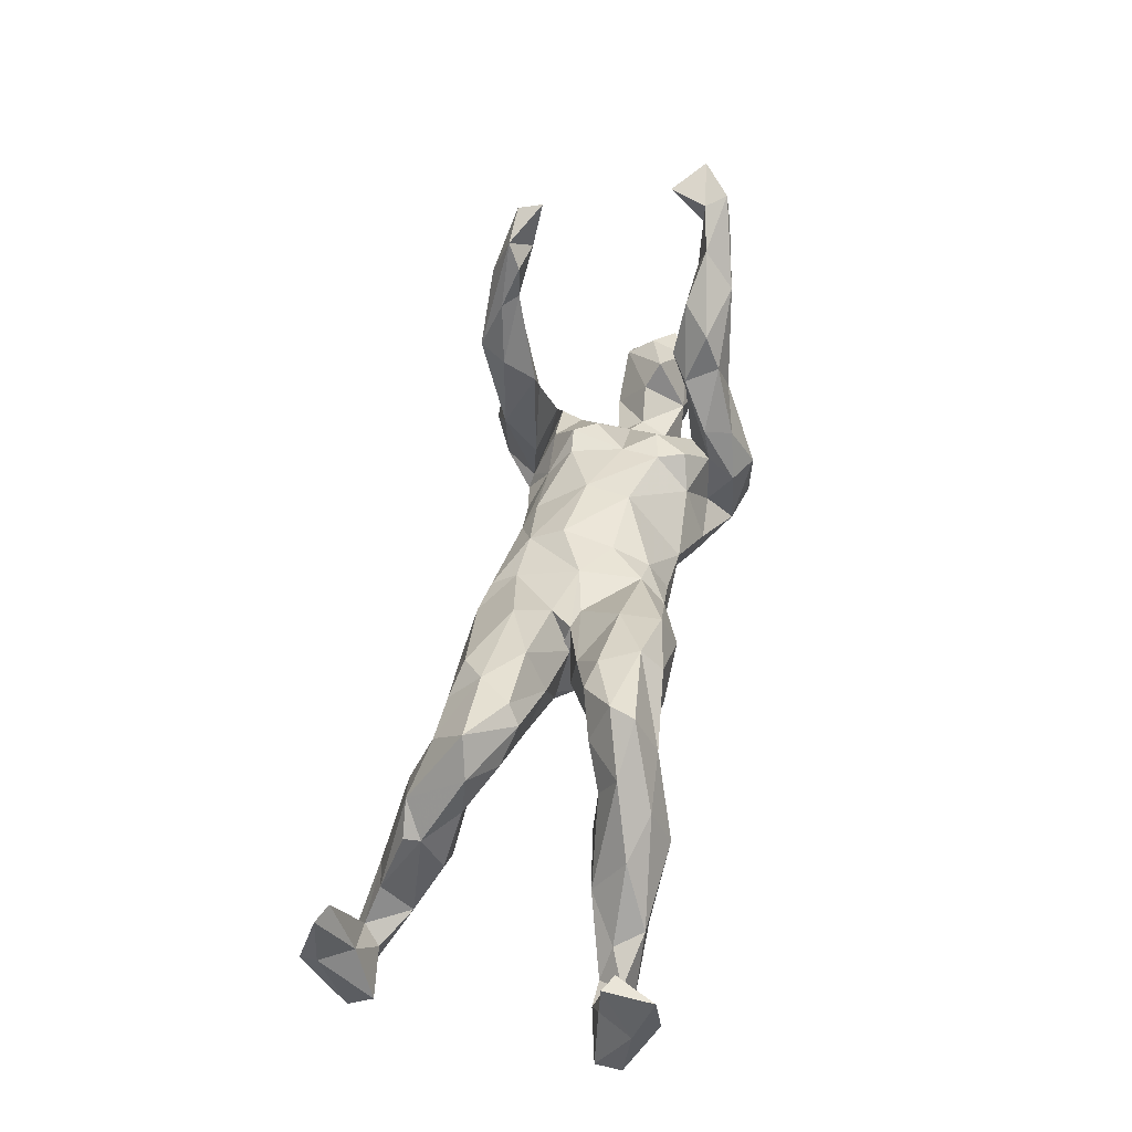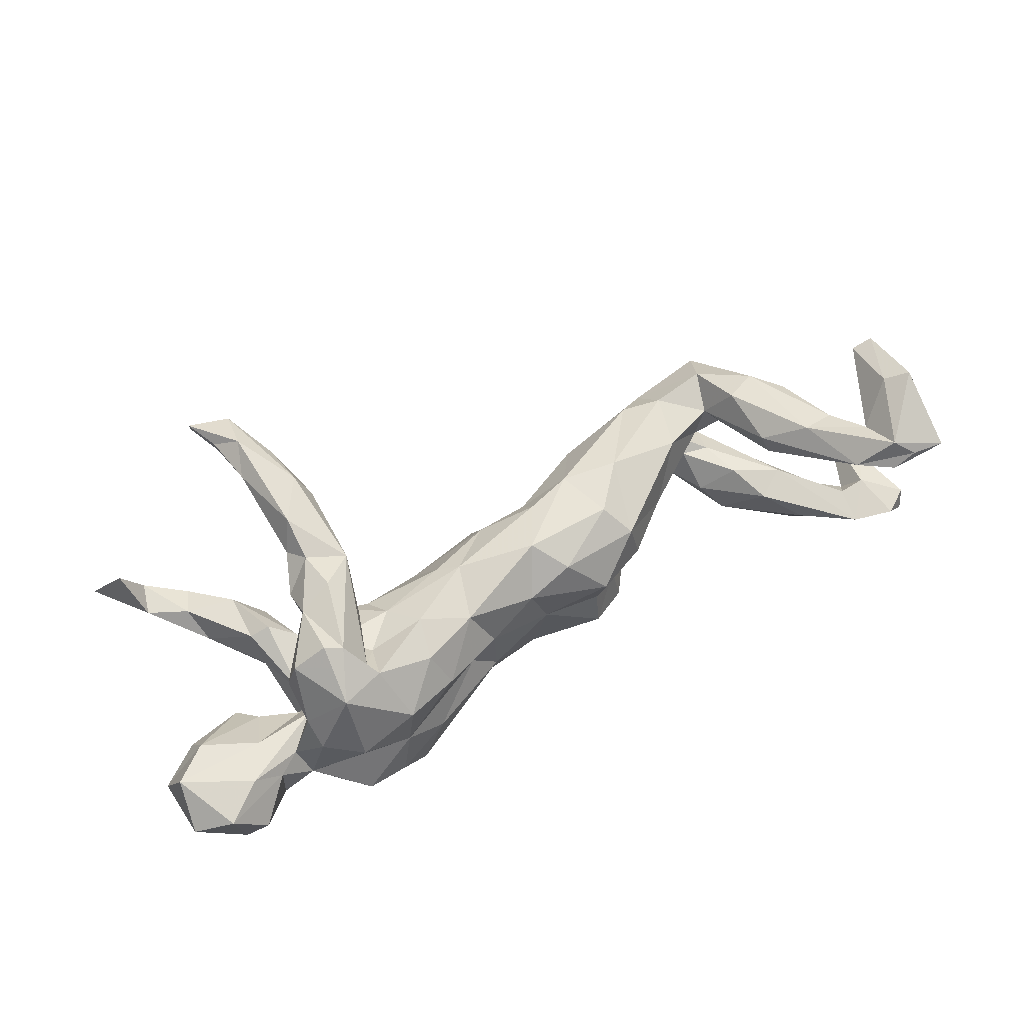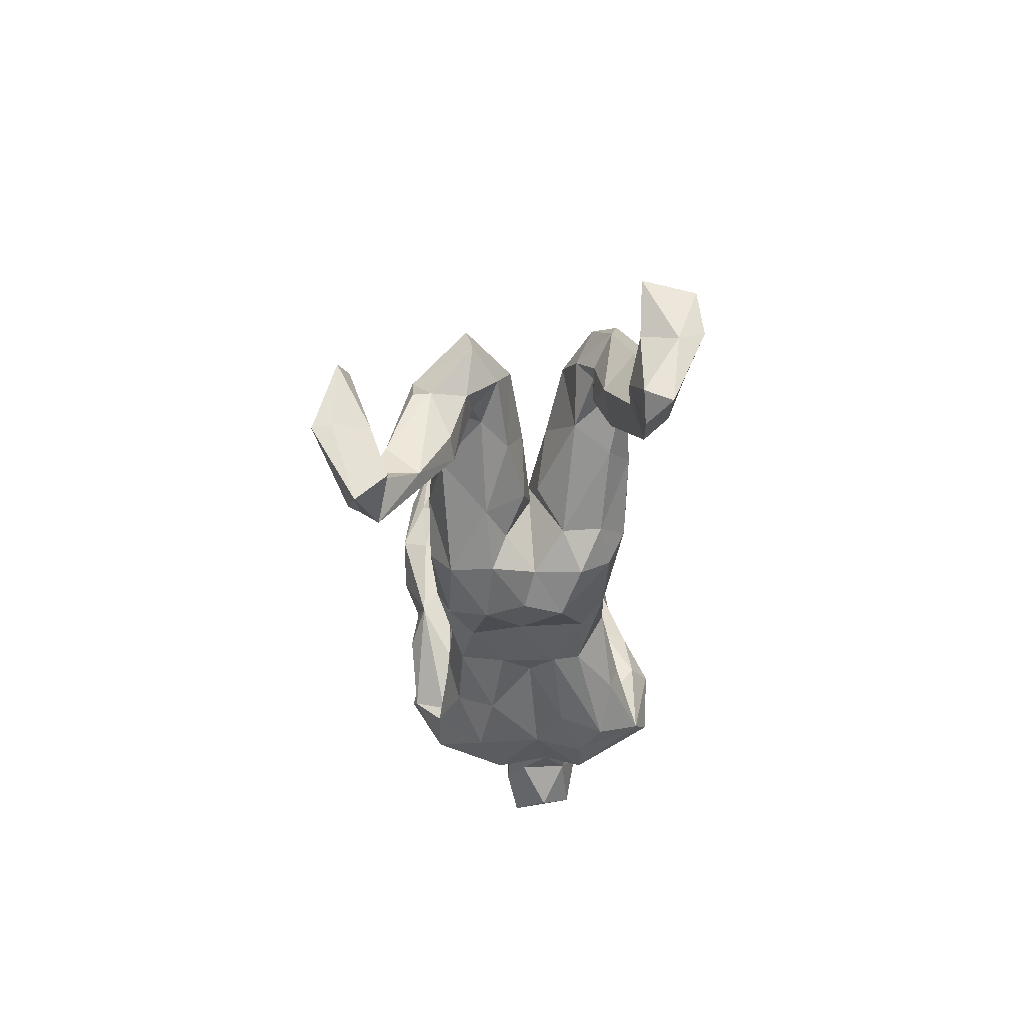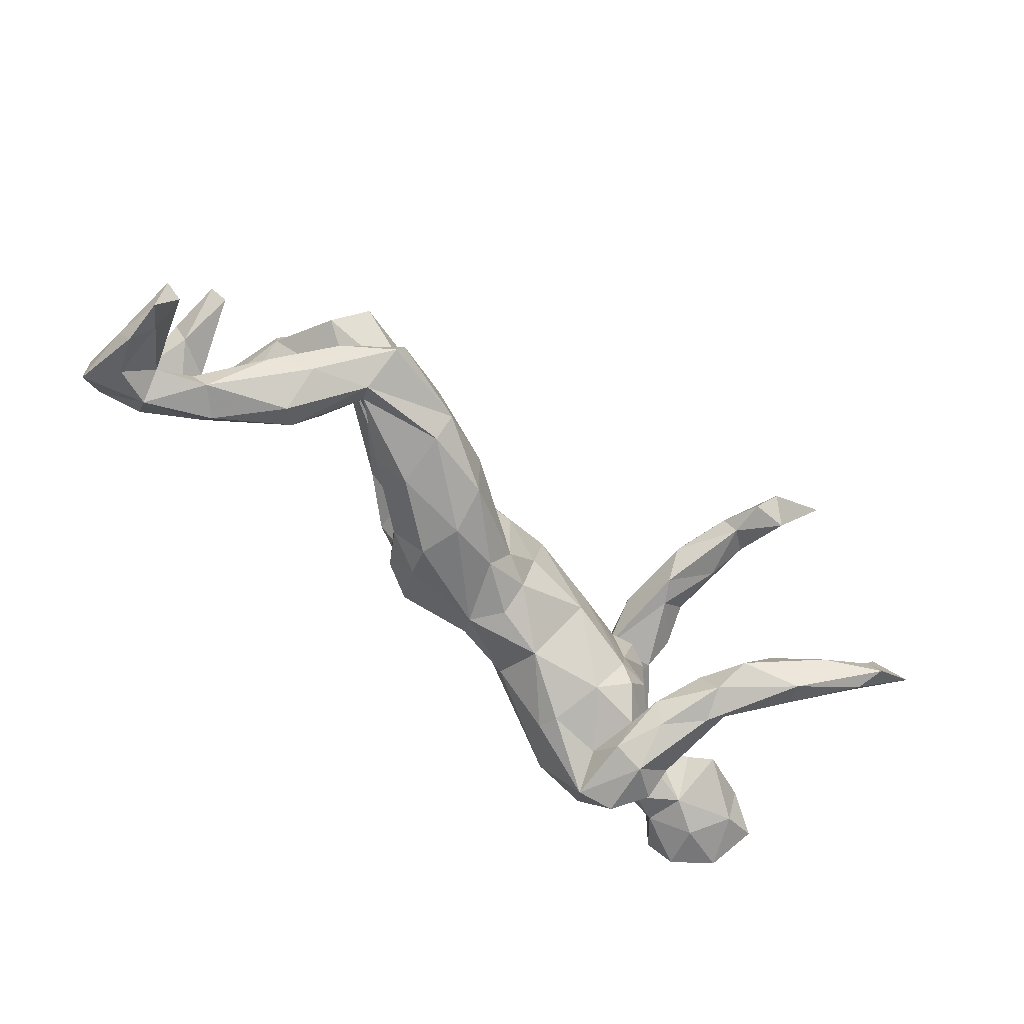
<metadata>
{"format":"obj","ext":"obj","renderer":"f3d","projection":"perspective","resolution":1024,"background":"white","views":[{"elev":51.1,"azim":101.1,"up":"+Y"},{"elev":59.6,"azim":-26.3,"up":"+Z"},{"elev":-26.8,"azim":90.5,"up":"+Y"},{"elev":-69.2,"azim":139.9,"up":"+Z"}]}
</metadata>
<code>
v 0.7786 -0.1266 0.3303
v 0.7399 -0.005887 0.2795
v 0.6984 -0.2219 0.2768
v 0.7384 -0.1088 0.3113
v 0.774 -0.009461 0.2956
v 0.7822 -0.1207 0.2992
v 0.6834 -0.1536 0.2472
v 0.7845 -0.2532 0.2587
v 0.5865 -0.1023 0.2389
v 0.754 -0.1129 0.2414
v 0.7303 -0.2472 0.255
v 0.6328 -0.2102 0.2284
v 0.7862 -0.2132 0.2098
v 0.6929 -0.247 0.229
v 0.7088 -0.1773 0.2178
v 0.5704 0.07455 0.1909
v 0.6512 -0.1378 0.1704
v 0.618 0.02638 0.187
v 0.5207 -0.06061 0.1896
v 0.6459 -0.09045 0.2256
v 0.6179 0.02896 0.1569
v -0.3866 0.3376 0.2492
v 0.5124 0.04471 0.2009
v -0.3709 0.1339 0.259
v -0.3543 -0.008641 0.2414
v -0.2978 0.04256 0.2142
v 0.5336 -0.07175 0.1513
v 0.574 -0.07165 0.1186
v 0.2456 0.0226 0.1773
v 0.1465 0.03734 0.1688
v 0.4935 0.1414 0.1605
v 0.3779 0.02711 0.1491
v -0.335 0.3026 0.2229
v -0.325 0.2111 0.2609
v -0.4111 -0.1225 0.2383
v -0.38 -0.1339 0.2297
v 0.3961 0.1202 0.1597
v 0.6111 -0.05013 0.1238
v -0.47 -0.1191 0.2009
v 0.2169 -0.106 0.137
v 0.3289 0.1386 0.1461
v -0.3682 0.06281 0.2302
v 0.1807 -0.05947 0.1761
v -0.4146 -0.03067 0.2193
v 0.07331 -0.124 0.1437
v 0.4761 0.07402 0.1313
v -0.4066 0.276 0.225
v 0.5664 0.05328 0.0996
v -0.3021 0.1938 0.2145
v -0.4532 0.4331 0.2158
v 0.02654 -0.06606 0.1701
v -0.3361 -0.1837 0.1798
v 0.5678 0.1491 0.09066
v -0.4128 -0.2121 0.1807
v -0.4173 0.03022 0.1815
v -0.3167 0.1452 0.1601
v -0.2215 -0.1072 0.1567
v 0.5059 0.06318 0.09212
v -0.3171 -0.04909 0.1609
v -0.3917 0.1021 0.206
v -0.4251 0.3709 0.2177
v -0.3613 0.3084 0.1968
v -0.3953 -0.09277 0.1507
v -0.3869 0.2064 0.193
v -0.1082 -0.03327 0.1434
v -0.3571 0.3765 0.1947
v -0.2645 -0.04967 0.1255
v -0.3037 -0.2476 0.0939
v -0.3228 -0.1166 0.1365
v 0.4556 0.06639 0.07777
v 0.2327 -0.1112 0.06064
v -0.3437 0.1015 0.1581
v 0.5215 0.2075 0.1035
v 0.06546 0.01228 0.1616
v 0.2019 0.1259 0.09116
v -0.4046 -0.02056 0.1363
v 0.06287 0.04409 0.1165
v -0.3482 -0.1558 0.1718
v 0.5091 0.1159 0.04898
v -0.4198 0.3795 0.1822
v 0.3825 0.1735 0.1056
v -0.3773 -0.06486 0.1352
v -0.006459 -0.1339 0.1023
v -0.2345 -0.1774 0.1361
v -0.2065 -0.2062 0.06843
v -0.1325 -0.1308 0.1268
v -0.3798 0.4144 0.2169
v -0.4807 -0.1821 0.1095
v -0.0307 0.03617 0.1119
v -0.1447 -0.01041 0.1233
v -0.4851 -0.1114 0.1413
v -0.4064 -0.2604 0.05548
v -0.09498 -0.1542 0.0471
v 0.02577 -0.1347 0.01016
v 0.1486 0.07128 0.03552
v 0.3152 -0.03867 0.07156
v 0.4336 0.1874 0.04793
v -0.4473 0.4536 0.1695
v 0.3956 0.05043 0.03261
v 0.2402 -0.04859 0.03691
v -0.4554 -0.09777 0.09724
v 0.4572 0.162 0.02741
v 0.1377 -0.1605 0.07366
v 0.3384 0.1019 0.006925
v 0.3124 0.1648 0.04543
v -0.3304 0.008166 0.09015
v -0.03425 0.06929 0.05073
v 0.2855 0.009848 0.003635
v 0.1315 -0.1396 0.004005
v -0.2834 0.0007618 0.08461
v 0.2064 0.03918 -0.007184
v -0.3663 -0.003079 0.05102
v 0.06229 0.08196 0.004146
v -0.4725 -0.2233 0.07207
v 0.1845 0.079 -0.003482
v 0.2669 0.03255 -0.02013
v -0.7279 -0.1585 0.04079
v 0.2448 -0.04137 -0.06668
v -0.4641 -0.1283 0.02557
v 0.1892 -0.09727 -0.01457
v -0.6055 -0.2167 0.04202
v -0.6708 -0.2673 0.02326
v -0.5703 -0.1504 0.04151
v -0.5162 -0.1873 0.0185
v -0.1401 -0.1528 -0.0052
v -0.3009 0.007377 -0.00952
v -0.6682 -0.1079 0.041
v -0.5545 -0.2137 0.007686
v 0.1496 0.08327 -0.01573
v 0.296 0.137 -0.03591
v -0.1716 0.04054 0.03498
v -0.01896 0.05967 -0.04128
v 0.4712 0.1748 -0.08846
v 0.3999 0.08969 -0.08636
v 0.395 0.2076 -0.06619
v -0.4295 -0.07577 -0.003718
v -0.5484 -0.07689 -0.01301
v 0.2034 -0.1054 -0.09931
v -0.7506 -0.1181 -0.04266
v 0.2055 0.1658 -0.09135
v -0.4975 -0.2107 -0.03923
v -0.2366 -0.2201 -0.06784
v -0.6809 -0.07836 -0.006611
v -0.09125 -0.1547 -0.05242
v -0.4749 -0.09894 -0.02113
v -0.7375 -0.2374 -0.01076
v 0.04104 0.06016 -0.1029
v -0.3118 -0.2385 -0.0198
v 0.1304 -0.1542 -0.06451
v -0.2847 0.01681 -0.07821
v -0.3517 0.005381 -0.06656
v 0.5925 -0.02025 -0.1406
v 0.5352 0.1256 -0.1171
v -0.1527 0.04572 -0.04676
v 0.8749 -0.118 -0.177
v 0.4847 0.1347 -0.1179
v 0.2449 -0.03715 -0.135
v -0.5811 -0.03981 -0.036
v -0.4055 -0.2607 -0.1067
v 0.006246 -0.1207 -0.1031
v 0.5571 0.04876 -0.1129
v -0.3327 -0.2529 -0.1077
v -0.5557 -0.2099 -0.07518
v -0.1035 -0.143 -0.1001
v 0.8042 -0.06739 -0.1594
v 0.7544 -0.07221 -0.1618
v 0.3445 0.2155 -0.07927
v -0.6125 -0.2746 -0.03528
v 0.646 0.01746 -0.1278
v -0.7224 -0.2019 -0.08342
v 0.7191 -0.02121 -0.1767
v 0.4526 0.2517 -0.1181
v -0.567 -0.1358 -0.0894
v -0.01747 0.02814 -0.1075
v 0.8424 -0.004874 -0.1761
v 0.753 -0.1351 -0.1823
v -0.6794 0.3252 -0.02802
v 0.3616 0.05653 -0.1488
v 0.5476 0.1876 -0.1481
v -0.6521 -0.2545 -0.08528
v 0.634 0.09362 -0.1804
v -0.4575 -0.1113 -0.06913
v 0.1721 -0.07111 -0.1518
v 0.8294 -0.1513 -0.1805
v 0.4938 0.06791 -0.1647
v -0.6816 -0.107 -0.07328
v 0.07003 0.03543 -0.1497
v -0.6296 -0.1726 -0.1013
v 0.4684 0.2494 -0.1614
v 0.7772 -0.04366 -0.202
v 0.1822 0.1376 -0.1595
v 0.7595 -0.1012 -0.2209
v -0.1157 -0.0531 -0.1492
v 0.8703 -0.1331 -0.2211
v -0.01705 -0.02648 -0.1429
v 0.02478 -0.081 -0.1449
v 0.8677 -0.0219 -0.233
v -0.4547 0.1224 -0.0758
v 0.6572 -0.07106 -0.1896
v -0.4955 -0.1829 -0.09492
v -0.4141 -0.06204 -0.1261
v -0.4912 0.1265 -0.09299
v 0.188 -0.01815 -0.1793
v 0.4578 0.1426 -0.1758
v 0.8241 -0.07387 -0.2401
v -0.6395 0.3291 -0.09807
v 0.8553 0.09018 -0.1808
v 0.3088 0.2118 -0.144
v 0.6935 -0.001853 -0.2236
v 0.5653 0.1387 -0.2072
v 0.3097 0.1711 -0.1823
v -0.4482 -0.01263 -0.1224
v 0.3028 0.07176 -0.1856
v 0.6491 -0.04576 -0.2239
v -0.4085 0.09973 -0.107
v 0.8481 -0.002864 -0.2748
v -0.5827 0.2365 -0.09839
v -0.6536 0.2703 -0.1039
v 0.8507 0.06937 -0.2647
v 0.1678 0.05767 -0.1866
v -0.2821 -0.2334 -0.1469
v 0.4688 0.172 -0.2004
v -0.226 -0.1208 -0.1805
v -0.4935 0.2166 -0.09007
v 0.8218 0.08421 -0.1971
v -0.2173 -0.1592 -0.1669
v 0.5592 0.0604 -0.2406
v -0.3598 0.02286 -0.1552
v 0.5309 0.03317 -0.215
v -0.3072 0.01189 -0.1262
v -0.7328 0.3521 -0.08421
v -0.441 0.1882 -0.1379
v -0.2561 -0.03388 -0.1408
v -0.3301 -0.1312 -0.1739
v -0.6566 0.3457 -0.1355
v -0.3478 -0.03643 -0.1686
v 0.8253 0.03256 -0.2479
v -0.4599 -0.06408 -0.1895
v -0.5647 0.2863 -0.1131
v -0.5637 0.1845 -0.1427
v -0.449 -0.1936 -0.1642
v -0.4838 0.09163 -0.1514
v -0.6424 0.2957 -0.1454
v -0.4269 0.1258 -0.1662
v -0.5404 0.2258 -0.1684
v -0.4491 0.06466 -0.1849
v -0.3794 0.008251 -0.2057
v -0.394 -0.07388 -0.2497
v -0.3496 -0.1968 -0.2229
v -0.3416 -0.07613 -0.2184
v -0.4568 -0.1167 -0.2273
v -0.4104 -0.1763 -0.2457
f 223 226 249
f 201 238 251
f 238 242 246
f 243 231 235
f 218 231 243
f 231 206 235
f 249 159 252
f 234 249 250
f 248 249 252
f 252 251 248
f 252 241 251
f 248 250 249
f 228 250 247
f 247 250 248
f 238 246 248
f 246 247 248
f 251 238 248
f 244 247 246
f 242 240 246
f 232 244 245
f 244 246 245
f 246 240 245
f 240 243 245
f 235 239 245
f 243 235 245
f 32 29 40
f 29 43 40
f 70 46 32
f 58 46 70
f 16 21 53
f 18 21 16
f 40 45 103
f 40 43 45
f 32 40 96
f 28 27 58
f 27 46 58
f 19 46 27
f 28 58 48
f 53 21 48
f 48 38 28
f 21 38 48
f 17 28 38
f 24 34 22
f 19 23 46
f 9 16 23
f 16 20 18
f 9 20 16
f 9 23 19
f 21 17 38
f 18 20 21
f 12 27 28
f 12 19 27
f 20 17 21
f 20 7 17
f 14 12 28
f 14 28 17
f 7 15 17
f 15 14 17
f 9 19 12
f 88 119 124
f 119 101 136
f 88 101 119
f 91 101 88
f 113 95 115
f 113 77 95
f 129 115 130
f 115 95 111
f 111 95 105
f 111 105 104
f 97 102 104
f 102 99 104
f 102 79 99
f 114 88 124
f 115 120 118
f 100 120 115
f 100 111 108
f 99 108 104
f 148 68 92
f 85 68 148
f 93 85 125
f 144 93 125
f 94 93 144
f 109 149 120
f 120 71 109
f 100 71 120
f 99 96 108
f 96 100 108
f 103 94 109
f 103 83 94
f 34 24 26
f 42 60 55
f 44 42 55
f 44 25 42
f 25 26 42
f 86 57 84
f 39 44 91
f 99 70 96
f 79 70 99
f 51 86 83
f 57 86 65
f 52 69 78
f 92 54 114
f 114 54 88
f 73 53 102
f 53 79 102
f 77 75 95
f 65 74 89
f 74 77 89
f 90 65 89
f 67 57 65
f 65 90 67
f 52 57 69
f 57 67 69
f 82 69 67
f 88 39 91
f 97 73 102
f 73 97 81
f 81 97 105
f 41 81 75
f 30 41 75
f 75 81 105
f 89 77 113
f 89 107 131
f 90 89 131
f 67 90 110
f 106 67 110
f 82 67 106
f 59 63 76
f 112 82 106
f 82 112 101
f 91 44 76
f 76 63 91
f 91 82 101
f 72 59 76
f 55 72 76
f 44 55 76
f 35 44 39
f 35 36 44
f 36 25 44
f 26 25 36
f 37 81 41
f 54 39 88
f 35 39 54
f 78 63 59
f 26 78 59
f 26 36 78
f 51 74 65
f 74 30 77
f 30 75 77
f 30 29 41
f 41 29 37
f 29 32 37
f 46 37 32
f 81 31 73
f 37 31 81
f 46 31 37
f 31 23 16
f 46 23 31
f 31 16 73
f 16 53 73
f 36 35 54
f 36 54 52
f 78 36 52
f 57 52 84
f 51 65 86
f 45 51 83
f 43 30 51
f 51 30 74
f 29 30 43
f 43 51 45
f 79 58 70
f 48 58 79
f 53 48 79
f 68 54 92
f 52 54 68
f 52 68 84
f 84 68 85
f 86 84 85
f 93 86 85
f 83 86 93
f 83 93 94
f 103 45 83
f 96 71 100
f 96 40 71
f 70 32 96
f 71 40 103
f 22 50 61
f 47 22 61
f 50 22 87
f 66 33 62
f 87 33 66
f 87 34 33
f 22 34 87
f 24 22 47
f 49 56 62
f 33 49 62
f 33 34 49
f 60 47 64
f 24 47 60
f 42 24 60
f 24 42 26
f 49 26 56
f 49 34 26
f 56 26 59
f 2 5 10
f 5 6 10
f 7 10 15
f 4 2 7
f 7 2 10
f 179 181 210
f 147 191 187
f 210 209 227
f 203 183 196
f 226 221 249
f 221 162 249
f 162 159 249
f 159 241 252
f 210 181 209
f 229 222 227
f 222 210 227
f 229 185 204
f 229 204 222
f 213 203 220
f 157 203 213
f 203 196 220
f 195 187 196
f 196 187 220
f 195 196 193
f 193 226 223
f 234 233 223
f 223 249 234
f 200 182 241
f 189 179 210
f 189 210 222
f 204 178 213
f 204 213 211
f 204 211 222
f 220 211 213
f 187 191 220
f 191 211 220
f 233 193 223
f 230 233 236
f 233 234 236
f 236 234 250
f 241 182 201
f 3 9 12
f 9 7 20
f 3 7 9
f 10 13 15
f 10 6 13
f 11 12 14
f 11 3 12
f 13 14 15
f 8 11 14
f 13 8 14
f 6 8 13
f 2 4 5
f 5 1 6
f 5 4 1
f 4 7 3
f 1 4 3
f 8 3 11
f 1 3 8
f 6 1 8
f 169 161 152
f 171 209 181
f 181 169 171
f 165 225 190
f 207 175 197
f 175 207 225
f 176 152 199
f 176 169 152
f 171 190 209
f 171 166 190
f 169 166 171
f 166 169 176
f 175 225 165
f 166 165 190
f 176 199 192
f 184 176 192
f 165 176 184
f 165 166 176
f 155 165 184
f 197 155 194
f 175 155 197
f 165 155 175
f 194 184 192
f 155 184 194
f 127 158 143
f 117 139 146
f 117 127 139
f 127 143 139
f 117 123 127
f 127 137 158
f 123 137 127
f 136 126 151
f 112 126 136
f 112 106 126
f 126 150 151
f 126 131 150
f 131 154 150
f 123 145 137
f 156 134 204
f 156 133 134
f 122 146 180
f 163 168 180
f 241 141 200
f 200 141 163
f 159 141 241
f 150 233 230
f 201 151 230
f 182 151 201
f 198 202 212
f 241 201 251
f 222 208 189
f 111 104 108
f 211 208 222
f 191 208 211
f 215 212 201
f 201 230 236
f 215 201 236
f 228 236 250
f 238 201 212
f 212 242 238
f 215 228 244
f 228 215 236
f 244 228 247
f 212 202 242
f 232 215 244
f 242 202 240
f 215 232 224
f 239 224 232
f 239 232 245
f 202 224 217
f 217 224 239
f 202 217 240
f 206 218 217
f 217 239 206
f 206 239 235
f 240 217 218
f 240 218 243
f 213 178 157
f 156 204 185
f 204 134 178
f 153 156 161
f 161 169 153
f 179 169 181
f 179 153 169
f 162 148 159
f 221 142 162
f 142 148 162
f 144 142 221
f 164 221 226
f 164 144 221
f 193 164 226
f 196 164 193
f 160 164 196
f 160 196 183
f 149 160 183
f 138 183 157
f 157 183 203
f 178 118 157
f 161 156 185
f 229 152 185
f 152 161 185
f 138 149 183
f 152 229 199
f 133 153 179
f 134 118 178
f 139 186 170
f 139 143 186
f 143 158 186
f 186 158 173
f 158 137 173
f 137 145 173
f 136 151 182
f 151 150 230
f 150 154 233
f 154 132 174
f 147 140 191
f 191 140 208
f 167 208 140
f 167 172 208
f 208 172 189
f 172 179 189
f 133 179 172
f 170 146 139
f 170 188 180
f 170 186 188
f 163 180 188
f 188 186 173
f 173 182 200
f 200 163 173
f 173 145 182
f 233 154 193
f 154 174 193
f 174 195 193
f 195 174 187
f 174 132 147
f 174 147 187
f 146 170 180
f 173 163 188
f 129 140 147
f 167 135 172
f 135 133 172
f 136 182 145
f 154 107 132
f 131 107 154
f 132 113 147
f 113 129 147
f 107 113 132
f 113 115 129
f 129 130 140
f 130 167 140
f 130 135 167
f 64 47 62
f 56 59 72
f 72 64 56
f 55 60 72
f 60 64 72
f 64 62 56
f 66 62 80
f 62 47 80
f 87 66 80
f 50 80 61
f 47 61 80
f 80 50 98
f 98 50 87
f 71 103 109
f 122 117 146
f 123 119 145
f 123 121 119
f 145 119 136
f 130 134 135
f 130 116 134
f 133 135 134
f 153 133 156
f 168 122 180
f 128 122 168
f 121 122 128
f 128 163 141
f 128 168 163
f 124 121 128
f 141 124 128
f 114 124 141
f 92 114 141
f 116 118 134
f 148 141 159
f 148 92 141
f 214 229 227
f 209 214 227
f 199 229 214
f 219 216 237
f 198 212 215
f 207 197 219
f 192 214 209
f 199 214 192
f 209 190 192
f 190 237 205
f 219 197 216
f 205 237 216
f 190 205 192
f 216 194 205
f 197 194 216
f 194 192 205
f 231 177 206
f 177 231 218
f 206 177 218
f 198 215 224
f 202 198 224
f 190 225 237
f 125 85 148
f 125 148 142
f 144 125 142
f 160 144 164
f 94 144 160
f 149 94 160
f 118 138 157
f 118 120 138
f 138 120 149
f 110 90 131
f 109 94 149
f 105 97 104
f 117 121 123
f 121 117 122
f 95 75 105
f 107 89 113
f 110 131 126
f 106 110 126
f 101 112 136
f 98 87 80
f 119 121 124
f 237 225 219
f 225 207 219
f 78 69 82
f 63 78 91
f 91 78 82
f 115 116 130
f 111 100 115
f 118 116 115

</code>
